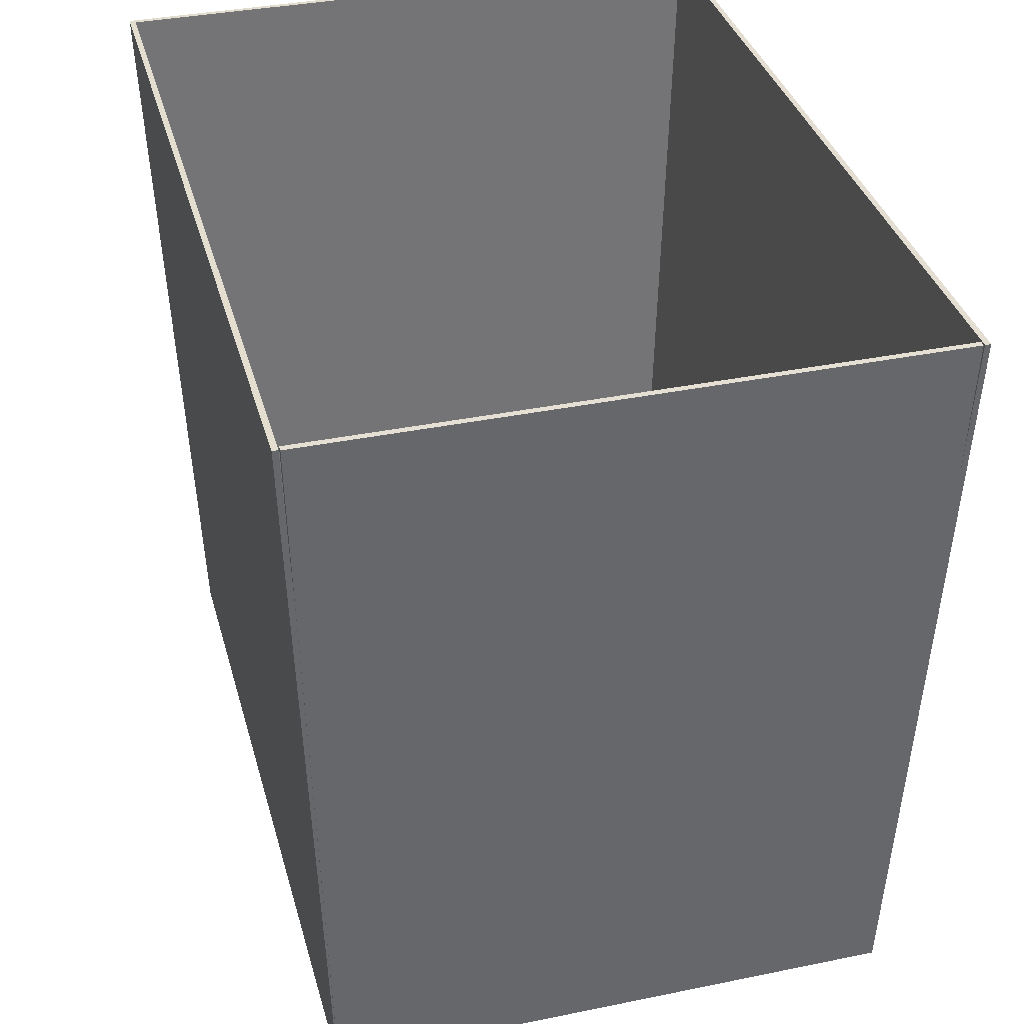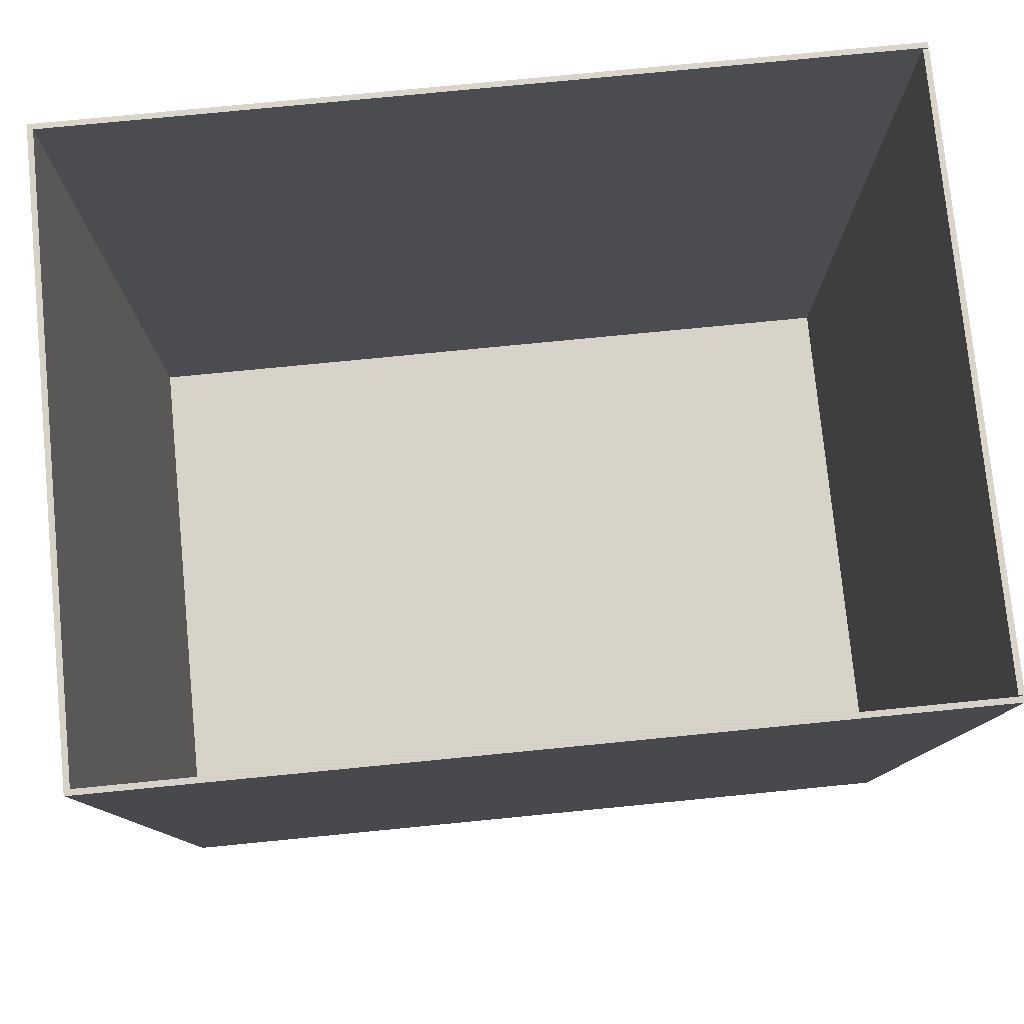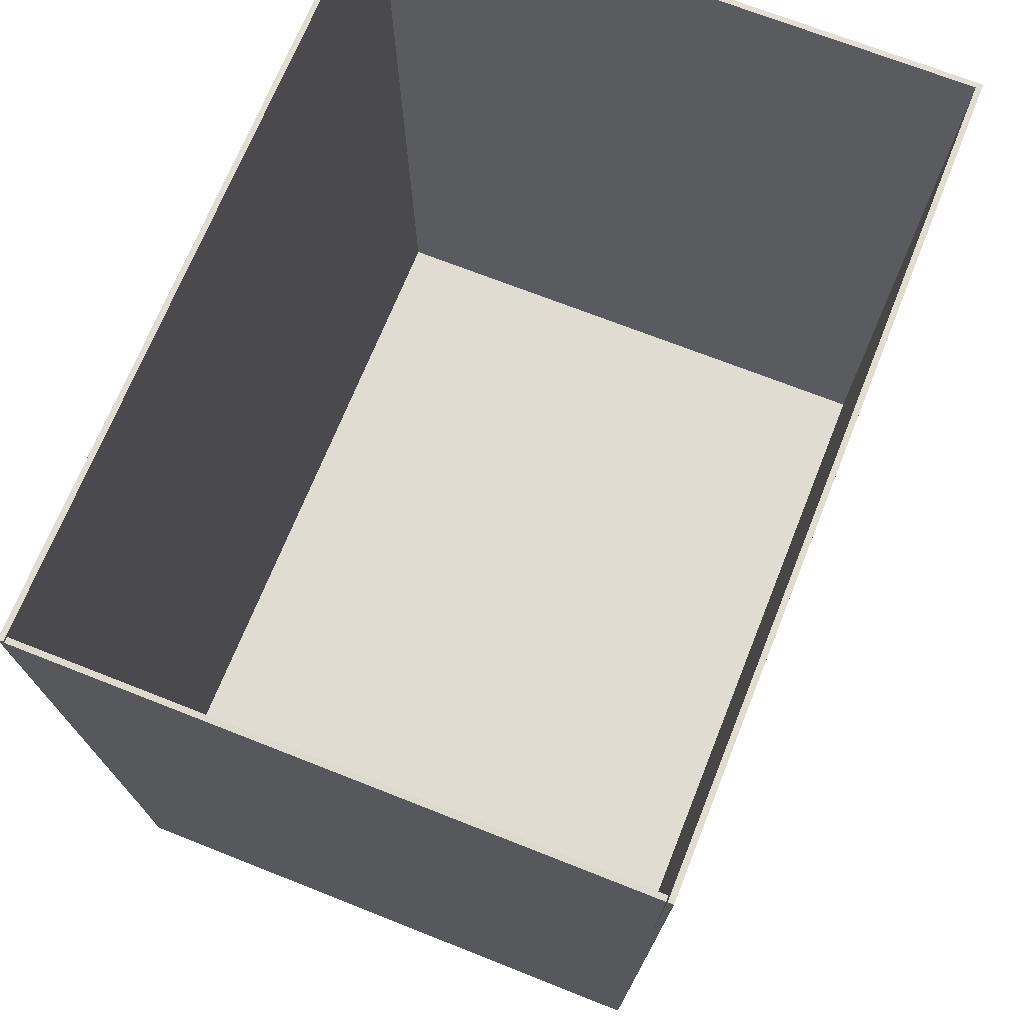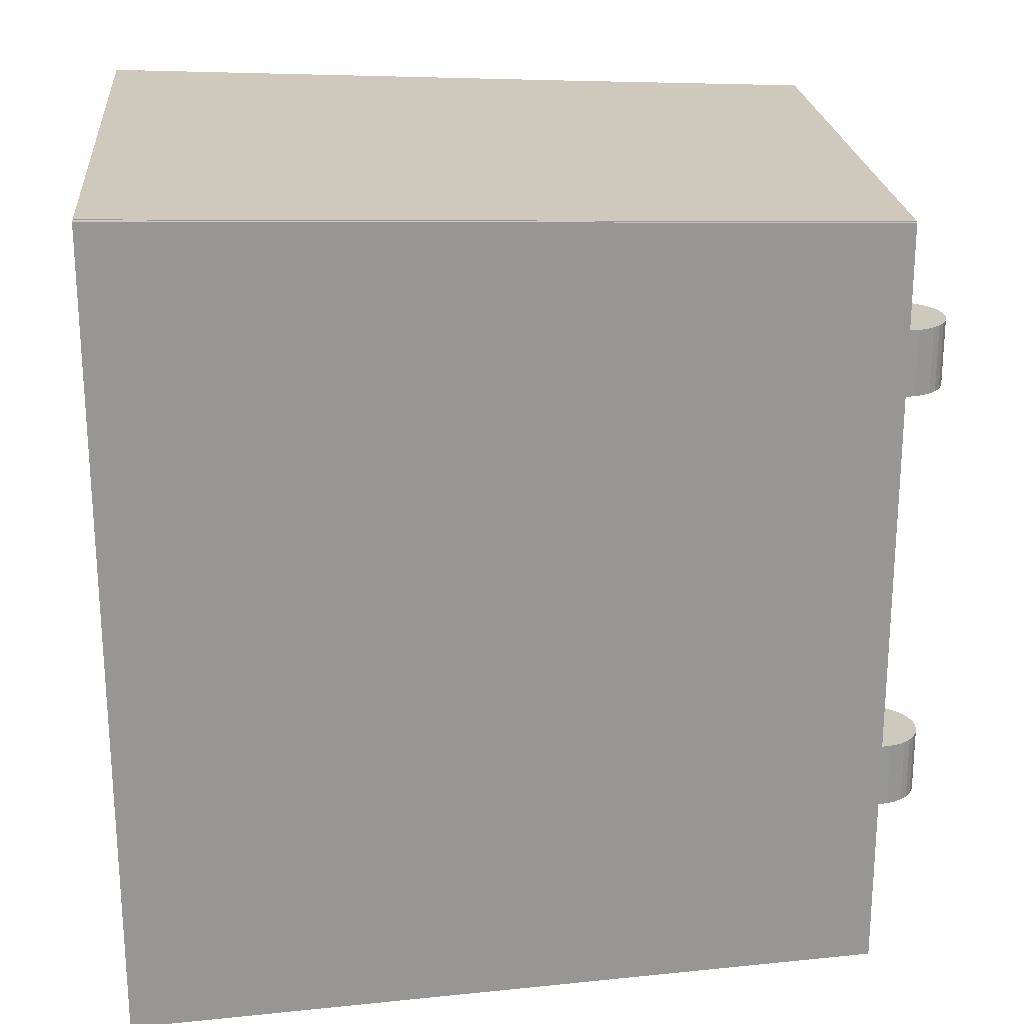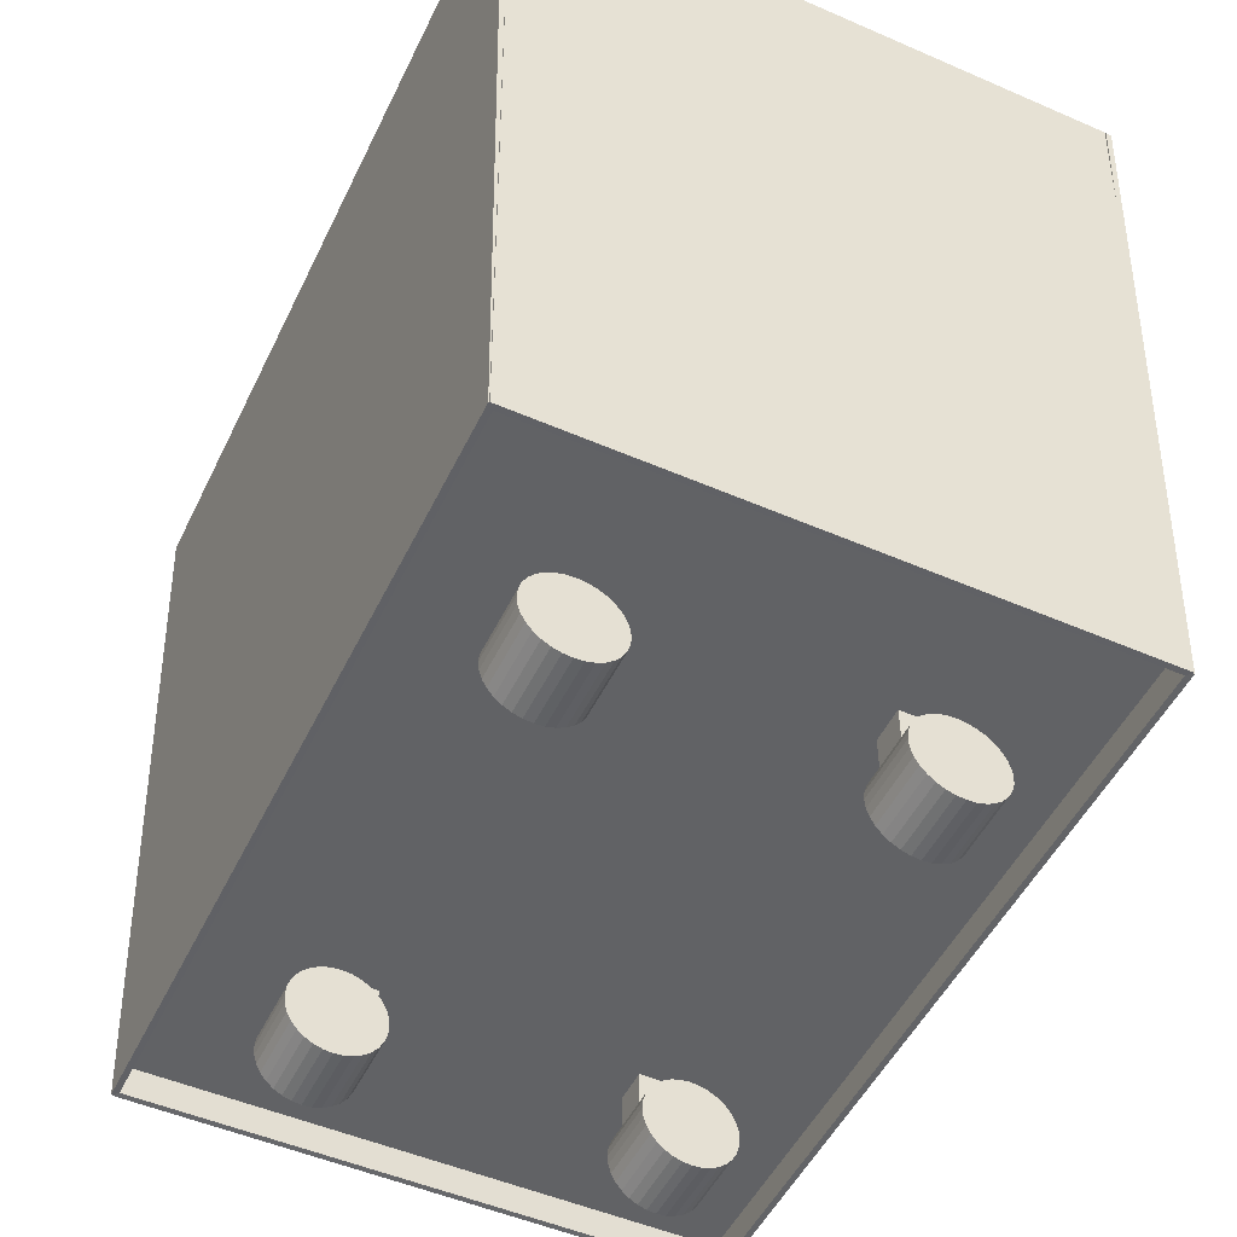
<metadata>
{"format":"obj","ext":"obj","renderer":"f3d","projection":"perspective","resolution":1024,"background":"white","views":[{"elev":36.1,"azim":-15.0,"up":"+Y"},{"elev":76.6,"azim":-95.6,"up":"+Y"},{"elev":69.3,"azim":21.7,"up":"+Y"},{"elev":22.6,"azim":-95.1,"up":"+Z"},{"elev":-50.6,"azim":-25.4,"up":"+Y"}]}
</metadata>
<code>
o blue_bin_Cube
v 0.1366 0.1822 -0.1846
v 0.125 -0.1526 -0.1729
v -0.125 -0.1526 -0.1729
v -0.1366 0.1822 -0.1846
v 0.1366 0.1823 -0.1821
v -0.1366 0.1823 -0.1821
v -0.125 -0.1525 -0.1704
v 0.125 -0.1525 -0.1704
v 0.1371 0.1822 -0.1845
v 0.1371 0.1822 0.1845
v 0.1254 -0.1526 0.1725
v 0.1254 -0.1526 -0.1725
v 0.1346 0.1823 -0.1845
v 0.1229 -0.1525 -0.1725
v 0.1229 -0.1525 0.1725
v 0.1346 0.1823 0.1845
v -0.1254 -0.1526 -0.1725
v -0.1254 -0.1526 0.1725
v -0.1371 0.1822 0.1843
v -0.1371 0.1822 -0.1843
v -0.1229 -0.1525 -0.1725
v -0.1346 0.1823 -0.1843
v -0.1346 0.1823 0.1843
v -0.1229 -0.1525 0.1725
v 0.125 -0.1389 -0.1725
v 0.125 -0.1389 0.1725
v -0.125 -0.1389 0.1725
v -0.125 -0.1389 -0.1725
v 0.125 -0.1364 -0.1725
v -0.125 -0.1364 -0.1725
v -0.125 -0.1364 0.1725
v 0.125 -0.1364 0.1725
v 0.125 -0.1526 0.1729
v 0.134 0.1822 0.1846
v -0.134 0.1822 0.1846
v -0.125 -0.1526 0.1729
v 0.125 -0.1525 0.1704
v -0.125 -0.1525 0.1704
v -0.134 0.1823 0.1821
v 0.134 0.1823 0.1821
v -0.0675 -0.1373 0.1075
v -0.0675 -0.1373 0.0925
v -0.0675 -0.1673 0.0925
v -0.0675 -0.1673 0.1075
v -0.0525 -0.1373 0.0925
v -0.0525 -0.1673 0.0925
v -0.0525 -0.1373 0.1075
v -0.0525 -0.1673 0.1075
v 0.07 -0.1423 -0.115
v 0.07 -0.1423 -0.085
v 0.0739 -0.1427 -0.085
v 0.0739 -0.1427 -0.115
v 0.07765 -0.1438 -0.085
v 0.07765 -0.1438 -0.115
v 0.08111 -0.1456 -0.085
v 0.08111 -0.1456 -0.115
v 0.08414 -0.1481 -0.085
v 0.08414 -0.1481 -0.115
v 0.08663 -0.1512 -0.085
v 0.08663 -0.1512 -0.115
v 0.08848 -0.1546 -0.085
v 0.08848 -0.1546 -0.115
v 0.08962 -0.1584 -0.085
v 0.08962 -0.1584 -0.115
v 0.09 -0.1623 -0.085
v 0.09 -0.1623 -0.115
v 0.08962 -0.1662 -0.085
v 0.08962 -0.1662 -0.115
v 0.08848 -0.1699 -0.085
v 0.08848 -0.1699 -0.115
v 0.08663 -0.1734 -0.085
v 0.08663 -0.1734 -0.115
v 0.08414 -0.1764 -0.085
v 0.08414 -0.1764 -0.115
v 0.08111 -0.1789 -0.085
v 0.08111 -0.1789 -0.115
v 0.07765 -0.1807 -0.085
v 0.07765 -0.1807 -0.115
v 0.0739 -0.1819 -0.085
v 0.0739 -0.1819 -0.115
v 0.07 -0.1823 -0.085
v 0.07 -0.1823 -0.115
v 0.0661 -0.1819 -0.085
v 0.0661 -0.1819 -0.115
v 0.06235 -0.1807 -0.085
v 0.06235 -0.1807 -0.115
v 0.05889 -0.1789 -0.085
v 0.05889 -0.1789 -0.115
v 0.05586 -0.1764 -0.085
v 0.05586 -0.1764 -0.115
v 0.05337 -0.1734 -0.085
v 0.05337 -0.1734 -0.115
v 0.05152 -0.1699 -0.085
v 0.05152 -0.1699 -0.115
v 0.05038 -0.1662 -0.085
v 0.05038 -0.1662 -0.115
v 0.05 -0.1623 -0.085
v 0.05 -0.1623 -0.115
v 0.05038 -0.1584 -0.085
v 0.05038 -0.1584 -0.115
v 0.05152 -0.1546 -0.085
v 0.05152 -0.1546 -0.115
v 0.05337 -0.1512 -0.085
v 0.05337 -0.1512 -0.115
v 0.05586 -0.1481 -0.085
v 0.05586 -0.1481 -0.115
v 0.05889 -0.1456 -0.085
v 0.05889 -0.1456 -0.115
v 0.06235 -0.1438 -0.085
v 0.06235 -0.1438 -0.115
v 0.0661 -0.1427 -0.085
v 0.0661 -0.1427 -0.115
v -0.07 -0.1423 0.085
v -0.07 -0.1423 0.115
v -0.0661 -0.1427 0.115
v -0.0661 -0.1427 0.085
v -0.06235 -0.1438 0.115
v -0.06235 -0.1438 0.085
v -0.05889 -0.1456 0.115
v -0.05889 -0.1456 0.085
v -0.05586 -0.1481 0.115
v -0.05586 -0.1481 0.085
v -0.05337 -0.1512 0.115
v -0.05337 -0.1512 0.085
v -0.05152 -0.1546 0.115
v -0.05152 -0.1546 0.085
v -0.05038 -0.1584 0.115
v -0.05038 -0.1584 0.085
v -0.05 -0.1623 0.115
v -0.05 -0.1623 0.085
v -0.05038 -0.1662 0.115
v -0.05038 -0.1662 0.085
v -0.05152 -0.1699 0.115
v -0.05152 -0.1699 0.085
v -0.05337 -0.1734 0.115
v -0.05337 -0.1734 0.085
v -0.05586 -0.1764 0.115
v -0.05586 -0.1764 0.085
v -0.05889 -0.1789 0.115
v -0.05889 -0.1789 0.085
v -0.06235 -0.1807 0.115
v -0.06235 -0.1807 0.085
v -0.0661 -0.1819 0.115
v -0.0661 -0.1819 0.085
v -0.07 -0.1823 0.115
v -0.07 -0.1823 0.085
v -0.0739 -0.1819 0.115
v -0.0739 -0.1819 0.085
v -0.07765 -0.1807 0.115
v -0.07765 -0.1807 0.085
v -0.08111 -0.1789 0.115
v -0.08111 -0.1789 0.085
v -0.08414 -0.1764 0.115
v -0.08414 -0.1764 0.085
v -0.08663 -0.1734 0.115
v -0.08663 -0.1734 0.085
v -0.08848 -0.1699 0.115
v -0.08848 -0.1699 0.085
v -0.08962 -0.1662 0.115
v -0.08962 -0.1662 0.085
v -0.09 -0.1623 0.115
v -0.09 -0.1623 0.085
v -0.08962 -0.1584 0.115
v -0.08962 -0.1584 0.085
v -0.08848 -0.1546 0.115
v -0.08848 -0.1546 0.085
v -0.08663 -0.1512 0.115
v -0.08663 -0.1512 0.085
v -0.08414 -0.1481 0.115
v -0.08414 -0.1481 0.085
v -0.08111 -0.1456 0.115
v -0.08111 -0.1456 0.085
v -0.07765 -0.1438 0.115
v -0.07765 -0.1438 0.085
v -0.0739 -0.1427 0.115
v -0.0739 -0.1427 0.085
v 0.07 -0.1423 0.085
v 0.07 -0.1423 0.115
v 0.0739 -0.1427 0.115
v 0.0739 -0.1427 0.085
v 0.07765 -0.1438 0.115
v 0.07765 -0.1438 0.085
v 0.08111 -0.1456 0.115
v 0.08111 -0.1456 0.085
v 0.08414 -0.1481 0.115
v 0.08414 -0.1481 0.085
v 0.08663 -0.1512 0.115
v 0.08663 -0.1512 0.085
v 0.08848 -0.1546 0.115
v 0.08848 -0.1546 0.085
v 0.08962 -0.1584 0.115
v 0.08962 -0.1584 0.085
v 0.09 -0.1623 0.115
v 0.09 -0.1623 0.085
v 0.08962 -0.1662 0.115
v 0.08962 -0.1662 0.085
v 0.08848 -0.1699 0.115
v 0.08848 -0.1699 0.085
v 0.08663 -0.1734 0.115
v 0.08663 -0.1734 0.085
v 0.08414 -0.1764 0.115
v 0.08414 -0.1764 0.085
v 0.08111 -0.1789 0.115
v 0.08111 -0.1789 0.085
v 0.07765 -0.1807 0.115
v 0.07765 -0.1807 0.085
v 0.0739 -0.1819 0.115
v 0.0739 -0.1819 0.085
v 0.07 -0.1823 0.115
v 0.07 -0.1823 0.085
v 0.0661 -0.1819 0.115
v 0.0661 -0.1819 0.085
v 0.06235 -0.1807 0.115
v 0.06235 -0.1807 0.085
v 0.05889 -0.1789 0.115
v 0.05889 -0.1789 0.085
v 0.05586 -0.1764 0.115
v 0.05586 -0.1764 0.085
v 0.05337 -0.1734 0.115
v 0.05337 -0.1734 0.085
v 0.05152 -0.1699 0.115
v 0.05152 -0.1699 0.085
v 0.05038 -0.1662 0.115
v 0.05038 -0.1662 0.085
v 0.05 -0.1623 0.115
v 0.05 -0.1623 0.085
v 0.05038 -0.1584 0.115
v 0.05038 -0.1584 0.085
v 0.05152 -0.1546 0.115
v 0.05152 -0.1546 0.085
v 0.05337 -0.1512 0.115
v 0.05337 -0.1512 0.085
v 0.05586 -0.1481 0.115
v 0.05586 -0.1481 0.085
v 0.05889 -0.1456 0.115
v 0.05889 -0.1456 0.085
v 0.06235 -0.1438 0.115
v 0.06235 -0.1438 0.085
v 0.0661 -0.1427 0.115
v 0.0661 -0.1427 0.085
v -0.07 -0.1423 -0.115
v -0.07 -0.1423 -0.085
v -0.0661 -0.1427 -0.085
v -0.0661 -0.1427 -0.115
v -0.06235 -0.1438 -0.085
v -0.06235 -0.1438 -0.115
v -0.05889 -0.1456 -0.085
v -0.05889 -0.1456 -0.115
v -0.05586 -0.1481 -0.085
v -0.05586 -0.1481 -0.115
v -0.05337 -0.1512 -0.085
v -0.05337 -0.1512 -0.115
v -0.05152 -0.1546 -0.085
v -0.05152 -0.1546 -0.115
v -0.05038 -0.1584 -0.085
v -0.05038 -0.1584 -0.115
v -0.05 -0.1623 -0.085
v -0.05 -0.1623 -0.115
v -0.05038 -0.1662 -0.085
v -0.05038 -0.1662 -0.115
v -0.05152 -0.1699 -0.085
v -0.05152 -0.1699 -0.115
v -0.05337 -0.1734 -0.085
v -0.05337 -0.1734 -0.115
v -0.05586 -0.1764 -0.085
v -0.05586 -0.1764 -0.115
v -0.05889 -0.1789 -0.085
v -0.05889 -0.1789 -0.115
v -0.06235 -0.1807 -0.085
v -0.06235 -0.1807 -0.115
v -0.0661 -0.1819 -0.085
v -0.0661 -0.1819 -0.115
v -0.07 -0.1823 -0.085
v -0.07 -0.1823 -0.115
v -0.0739 -0.1819 -0.085
v -0.0739 -0.1819 -0.115
v -0.07765 -0.1807 -0.085
v -0.07765 -0.1807 -0.115
v -0.08111 -0.1789 -0.085
v -0.08111 -0.1789 -0.115
v -0.08414 -0.1764 -0.085
v -0.08414 -0.1764 -0.115
v -0.08663 -0.1734 -0.085
v -0.08663 -0.1734 -0.115
v -0.08848 -0.1699 -0.085
v -0.08848 -0.1699 -0.115
v -0.08962 -0.1662 -0.085
v -0.08962 -0.1662 -0.115
v -0.09 -0.1623 -0.085
v -0.09 -0.1623 -0.115
v -0.08962 -0.1584 -0.085
v -0.08962 -0.1584 -0.115
v -0.08848 -0.1546 -0.085
v -0.08848 -0.1546 -0.115
v -0.08663 -0.1512 -0.085
v -0.08663 -0.1512 -0.115
v -0.08414 -0.1481 -0.085
v -0.08414 -0.1481 -0.115
v -0.08111 -0.1456 -0.085
v -0.08111 -0.1456 -0.115
v -0.07765 -0.1438 -0.085
v -0.07765 -0.1438 -0.115
v -0.0739 -0.1427 -0.085
v -0.0739 -0.1427 -0.115
v -0.0675 -0.1373 -0.0925
v -0.0675 -0.1373 -0.1075
v -0.0675 -0.1673 -0.1075
v -0.0675 -0.1673 -0.0925
v -0.0525 -0.1373 -0.1075
v -0.0525 -0.1673 -0.1075
v -0.0525 -0.1373 -0.0925
v -0.0525 -0.1673 -0.0925
v 0.0525 -0.1373 -0.0925
v 0.0525 -0.1373 -0.1075
v 0.0525 -0.1673 -0.1075
v 0.0525 -0.1673 -0.0925
v 0.0675 -0.1373 -0.1075
v 0.0675 -0.1673 -0.1075
v 0.0675 -0.1373 -0.0925
v 0.0675 -0.1673 -0.0925
v 0.0525 -0.1373 0.1075
v 0.0525 -0.1373 0.0925
v 0.0525 -0.1673 0.0925
v 0.0525 -0.1673 0.1075
v 0.0675 -0.1373 0.0925
v 0.0675 -0.1673 0.0925
v 0.0675 -0.1373 0.1075
v 0.0675 -0.1673 0.1075
f 41 42 43 44
f 42 45 46 43
f 45 47 48 46
f 47 41 44 48
f 44 43 46 48
f 47 45 42 41
f 49 50 51 52
f 52 51 53 54
f 54 53 55 56
f 56 55 57 58
f 58 57 59 60
f 60 59 61 62
f 62 61 63 64
f 64 63 65 66
f 66 65 67 68
f 68 67 69 70
f 70 69 71 72
f 72 71 73 74
f 74 73 75 76
f 76 75 77 78
f 78 77 79 80
f 80 79 81 82
f 82 81 83 84
f 84 83 85 86
f 86 85 87 88
f 88 87 89 90
f 90 89 91 92
f 92 91 93 94
f 94 93 95 96
f 96 95 97 98
f 98 97 99 100
f 100 99 101 102
f 102 101 103 104
f 104 103 105 106
f 106 105 107 108
f 108 107 109 110
f 51 50 111 109 107 105 103 101 99 97 95 93 91 89 87 85 83 81 79 77 75 73 71 69 67 65 63 61 59 57 55 53
f 112 111 50 49
f 110 109 111 112
f 49 52 54 56 58 60 62 64 66 68 70 72 74 76 78 80 82 84 86 88 90 92 94 96 98 100 102 104 106 108 110 112
f 113 114 115 116
f 116 115 117 118
f 118 117 119 120
f 120 119 121 122
f 122 121 123 124
f 124 123 125 126
f 126 125 127 128
f 128 127 129 130
f 130 129 131 132
f 132 131 133 134
f 134 133 135 136
f 136 135 137 138
f 138 137 139 140
f 140 139 141 142
f 142 141 143 144
f 144 143 145 146
f 146 145 147 148
f 148 147 149 150
f 150 149 151 152
f 152 151 153 154
f 154 153 155 156
f 156 155 157 158
f 158 157 159 160
f 160 159 161 162
f 162 161 163 164
f 164 163 165 166
f 166 165 167 168
f 168 167 169 170
f 170 169 171 172
f 172 171 173 174
f 115 114 175 173 171 169 167 165 163 161 159 157 155 153 151 149 147 145 143 141 139 137 135 133 131 129 127 125 123 121 119 117
f 176 175 114 113
f 174 173 175 176
f 113 116 118 120 122 124 126 128 130 132 134 136 138 140 142 144 146 148 150 152 154 156 158 160 162 164 166 168 170 172 174 176
f 177 178 179 180
f 180 179 181 182
f 182 181 183 184
f 184 183 185 186
f 186 185 187 188
f 188 187 189 190
f 190 189 191 192
f 192 191 193 194
f 194 193 195 196
f 196 195 197 198
f 198 197 199 200
f 200 199 201 202
f 202 201 203 204
f 204 203 205 206
f 206 205 207 208
f 208 207 209 210
f 210 209 211 212
f 212 211 213 214
f 214 213 215 216
f 216 215 217 218
f 218 217 219 220
f 220 219 221 222
f 222 221 223 224
f 224 223 225 226
f 226 225 227 228
f 228 227 229 230
f 230 229 231 232
f 232 231 233 234
f 234 233 235 236
f 236 235 237 238
f 179 178 239 237 235 233 231 229 227 225 223 221 219 217 215 213 211 209 207 205 203 201 199 197 195 193 191 189 187 185 183 181
f 240 239 178 177
f 238 237 239 240
f 177 180 182 184 186 188 190 192 194 196 198 200 202 204 206 208 210 212 214 216 218 220 222 224 226 228 230 232 234 236 238 240
f 241 242 243 244
f 244 243 245 246
f 246 245 247 248
f 248 247 249 250
f 250 249 251 252
f 252 251 253 254
f 254 253 255 256
f 256 255 257 258
f 258 257 259 260
f 260 259 261 262
f 262 261 263 264
f 264 263 265 266
f 266 265 267 268
f 268 267 269 270
f 270 269 271 272
f 272 271 273 274
f 274 273 275 276
f 276 275 277 278
f 278 277 279 280
f 280 279 281 282
f 282 281 283 284
f 284 283 285 286
f 286 285 287 288
f 288 287 289 290
f 290 289 291 292
f 292 291 293 294
f 294 293 295 296
f 296 295 297 298
f 298 297 299 300
f 300 299 301 302
f 243 242 303 301 299 297 295 293 291 289 287 285 283 281 279 277 275 273 271 269 267 265 263 261 259 257 255 253 251 249 247 245
f 304 303 242 241
f 302 301 303 304
f 241 244 246 248 250 252 254 256 258 260 262 264 266 268 270 272 274 276 278 280 282 284 286 288 290 292 294 296 298 300 302 304
f 305 306 307 308
f 306 309 310 307
f 309 311 312 310
f 311 305 308 312
f 308 307 310 312
f 311 309 306 305
f 313 314 315 316
f 314 317 318 315
f 317 319 320 318
f 319 313 316 320
f 316 315 318 320
f 319 317 314 313
f 321 322 323 324
f 322 325 326 323
f 325 327 328 326
f 327 321 324 328
f 324 323 326 328
f 327 325 322 321
f 1 2 3 4
f 5 6 7 8
f 1 5 8 2
f 2 8 7 3
f 3 7 6 4
f 5 1 4 6
f 9 10 11 12
f 13 14 15 16
f 9 13 16 10
f 10 16 15 11
f 11 15 14 12
f 13 9 12 14
f 17 18 19 20
f 21 22 23 24
f 17 21 24 18
f 18 24 23 19
f 19 23 22 20
f 21 17 20 22
f 25 26 27 28
f 29 30 31 32
f 25 29 32 26
f 26 32 31 27
f 27 31 30 28
f 29 25 28 30
f 33 34 35 36
f 37 38 39 40
f 33 37 40 34
f 34 40 39 35
f 35 39 38 36
f 37 33 36 38

</code>
